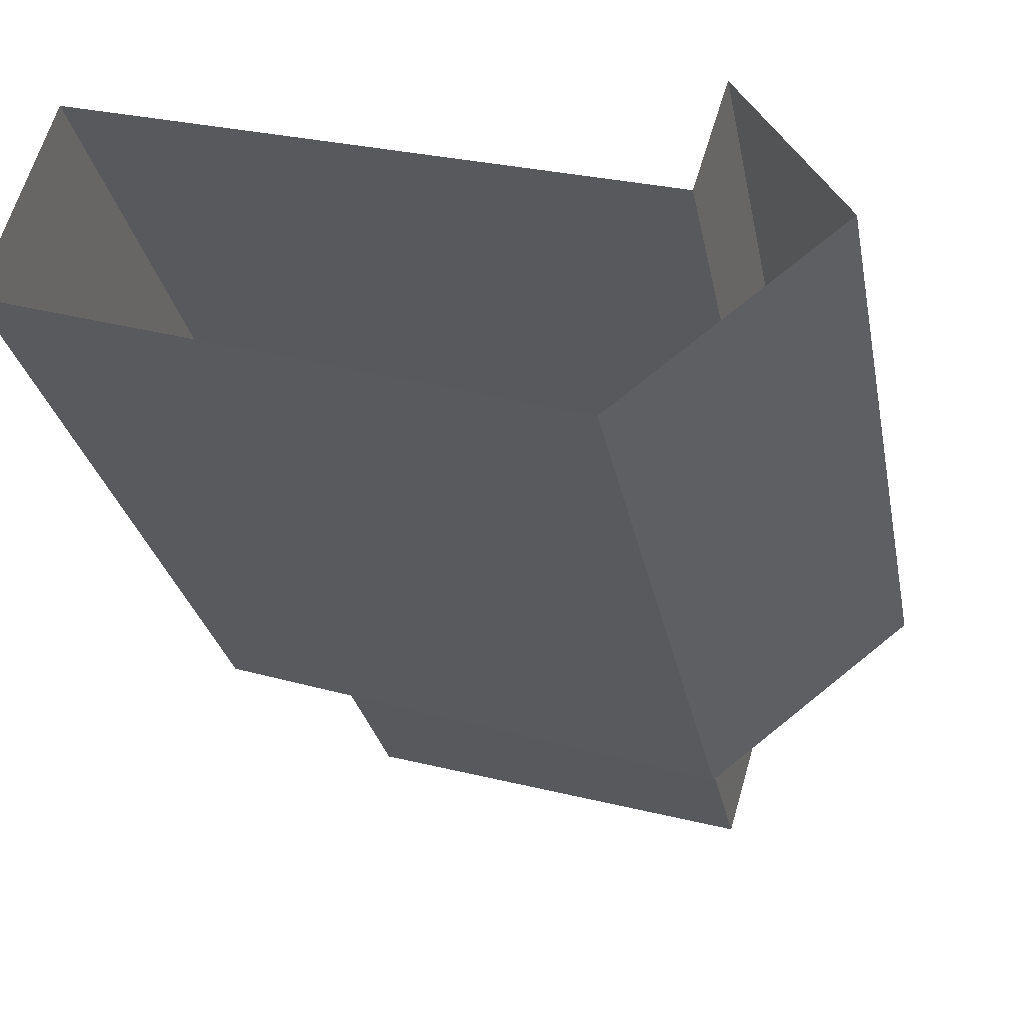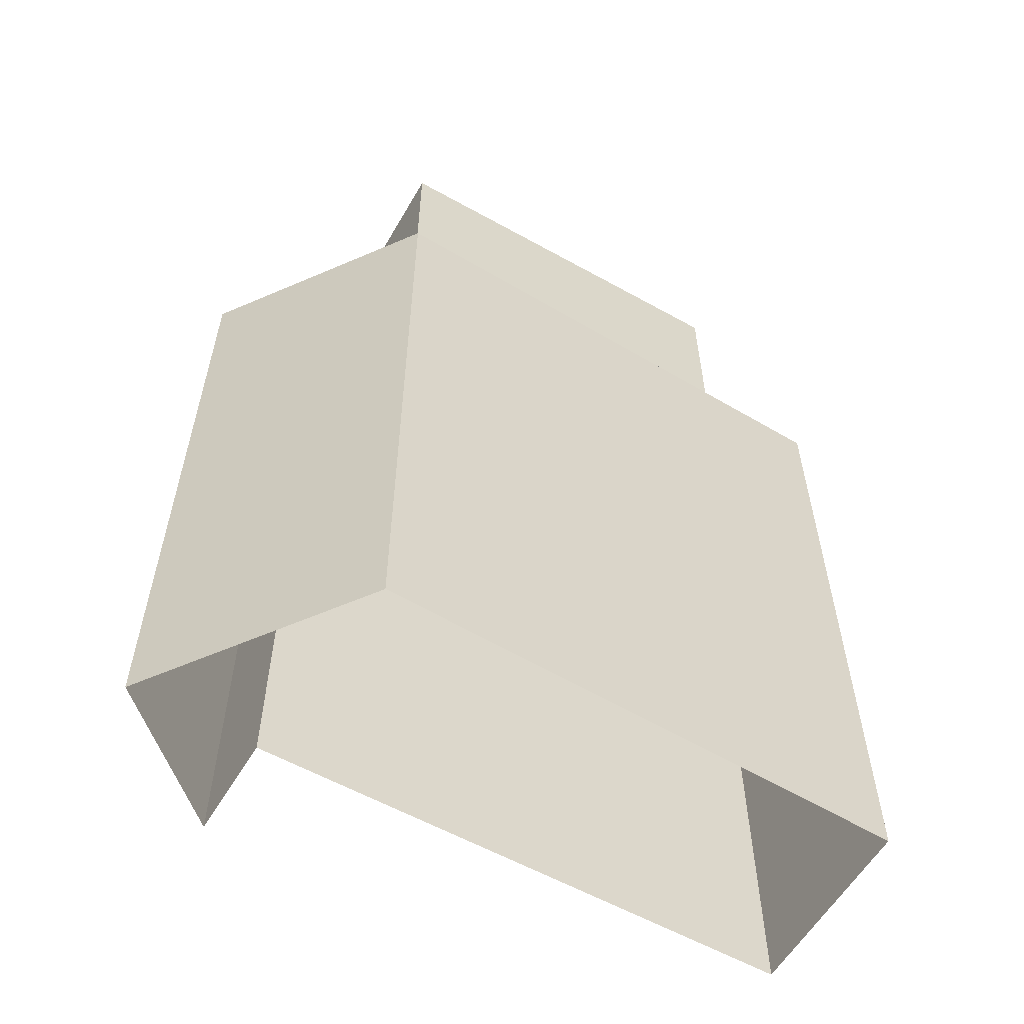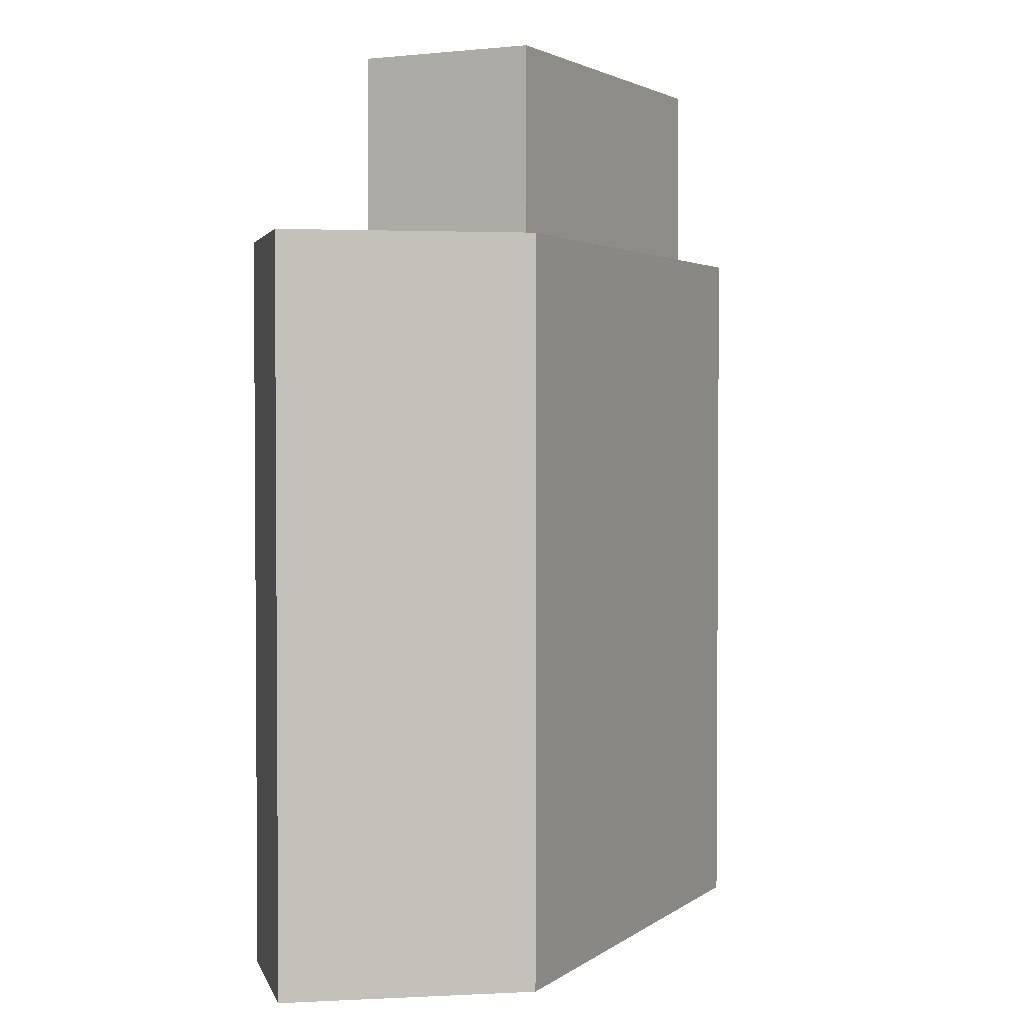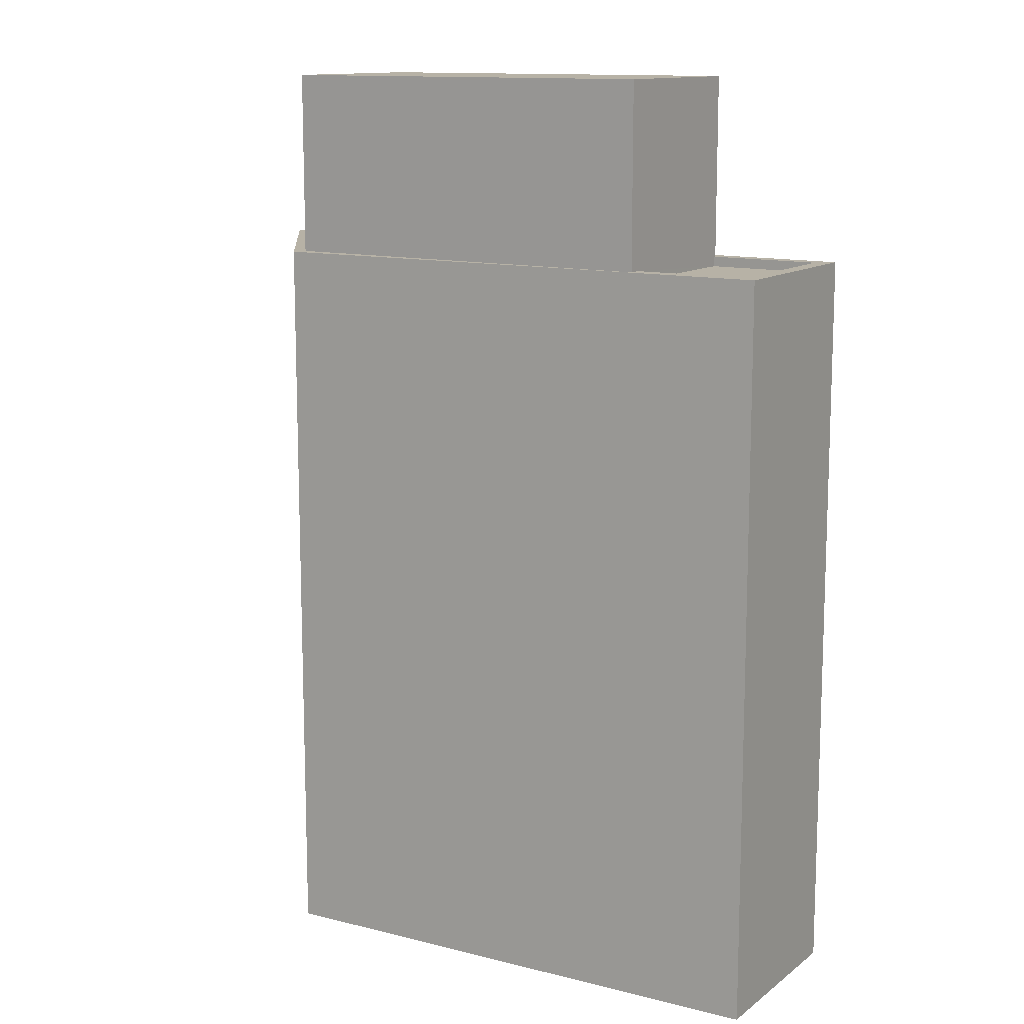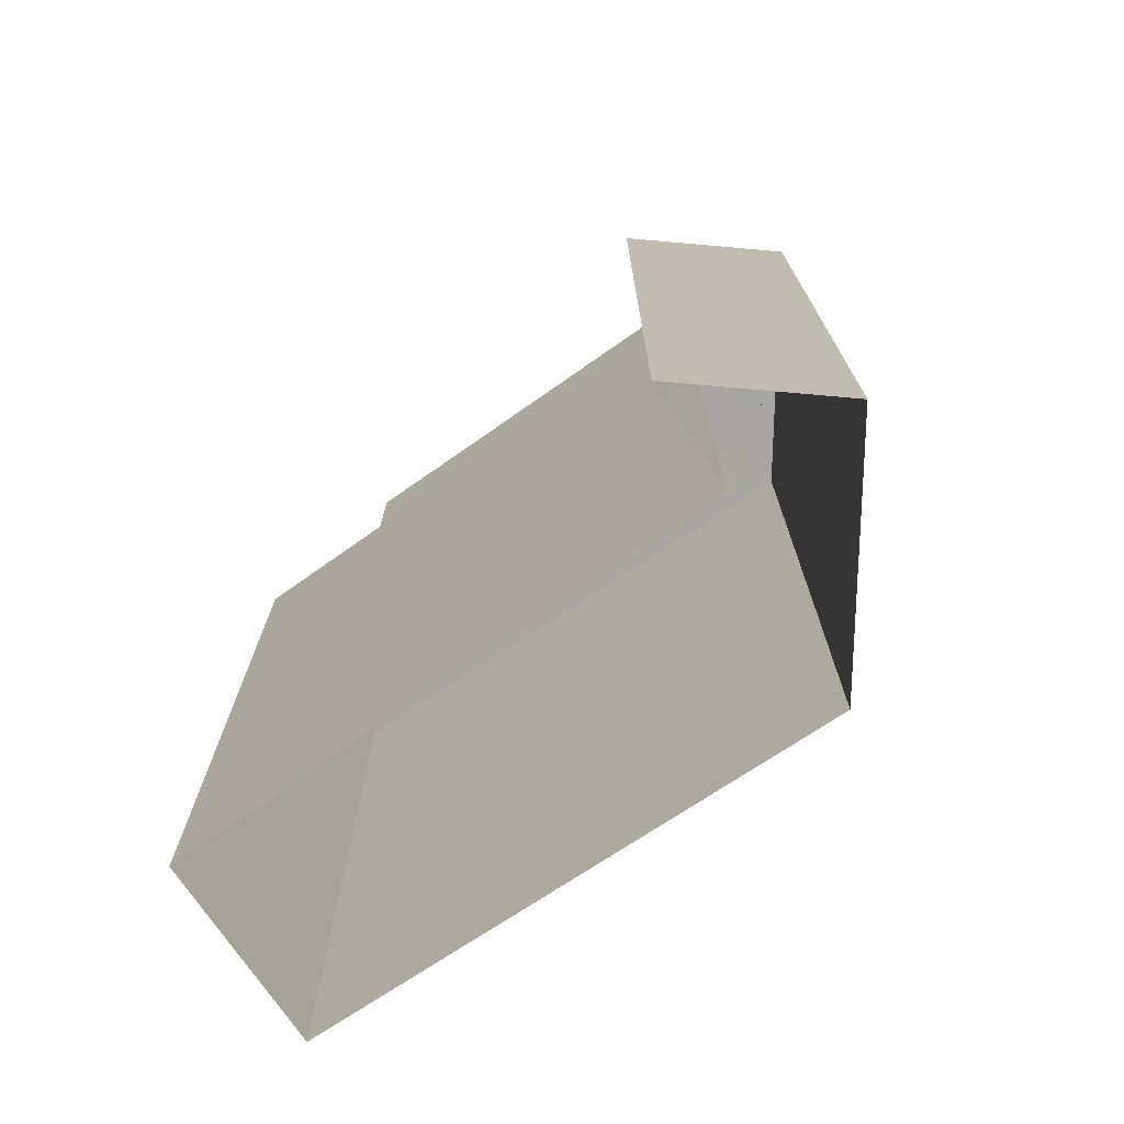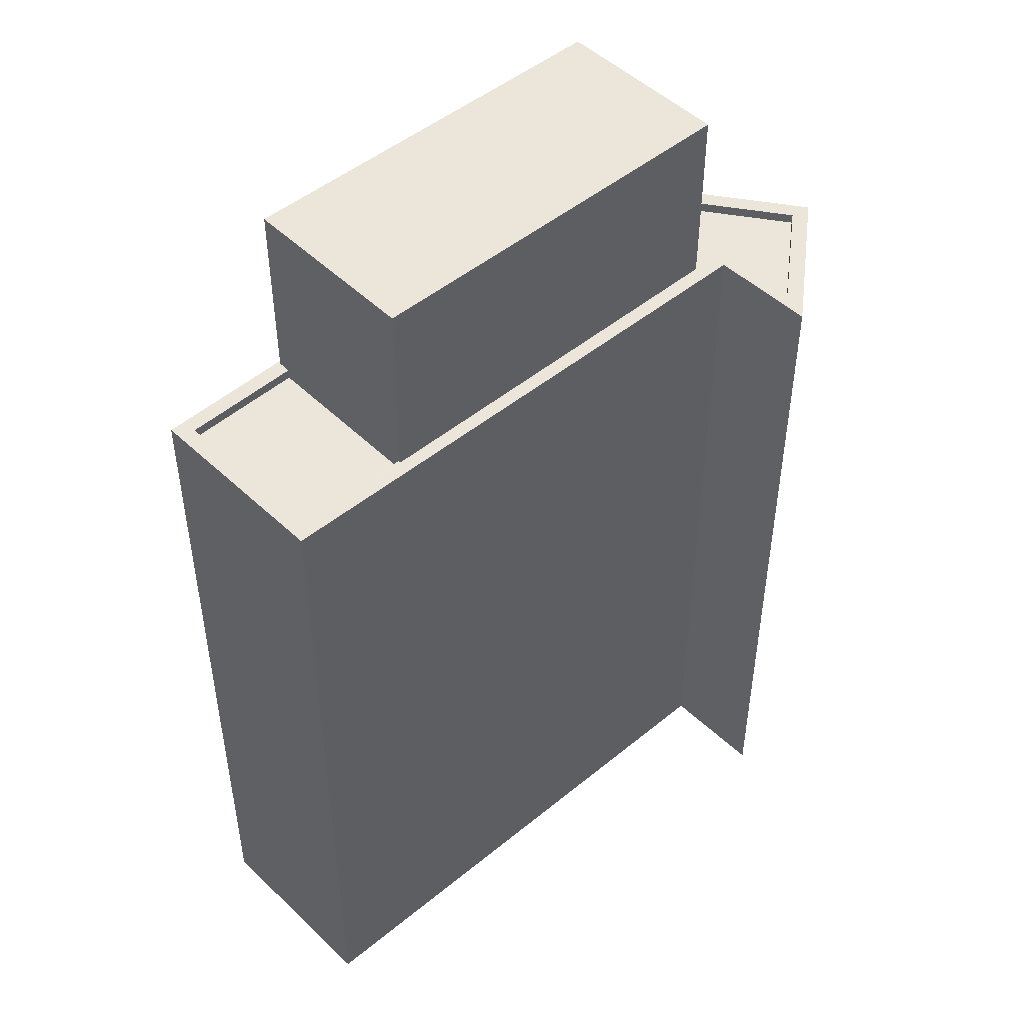
<metadata>
{"format":"obj","ext":"obj","renderer":"f3d","projection":"perspective","resolution":1024,"background":"white","views":[{"elev":-27.6,"azim":-169.3,"up":"+Y"},{"elev":-58.9,"azim":-13.4,"up":"+Z"},{"elev":2.4,"azim":-47.1,"up":"+Z"},{"elev":12.5,"azim":48.6,"up":"+Z"},{"elev":-73.9,"azim":-128.5,"up":"+Z"},{"elev":48.3,"azim":153.8,"up":"+Z"}]}
</metadata>
<code>
v -1.219e+04 -3.391e+04 33.11
v -1.219e+04 -3.391e+04 33.11
v -1.219e+04 -3.391e+04 33.11
v -1.219e+04 -3.392e+04 33.11
v -1.218e+04 -3.391e+04 33.11
v -1.218e+04 -3.391e+04 33.11
v -1.218e+04 -3.391e+04 51.78
v -1.218e+04 -3.391e+04 51.78
v -1.218e+04 -3.391e+04 51.78
v -1.218e+04 -3.391e+04 51.78
v -1.218e+04 -3.391e+04 52.03
v -1.218e+04 -3.391e+04 52.03
v -1.218e+04 -3.391e+04 52.03
v -1.219e+04 -3.392e+04 52.03
v -1.219e+04 -3.391e+04 52.03
v -1.219e+04 -3.391e+04 52.03
v -1.219e+04 -3.391e+04 52.03
v -1.219e+04 -3.391e+04 52.03
v -1.219e+04 -3.391e+04 52.03
v -1.218e+04 -3.391e+04 52.03
v -1.219e+04 -3.392e+04 52.03
v -1.219e+04 -3.392e+04 52.03
v -1.218e+04 -3.391e+04 52.03
v -1.218e+04 -3.391e+04 52.03
v -1.219e+04 -3.392e+04 52.03
v -1.219e+04 -3.391e+04 52.03
v -1.219e+04 -3.391e+04 52.03
v -1.219e+04 -3.391e+04 52.03
v -1.219e+04 -3.392e+04 51.78
v -1.219e+04 -3.391e+04 51.78
v -1.219e+04 -3.391e+04 51.78
v -1.219e+04 -3.391e+04 51.78
v -1.219e+04 -3.391e+04 51.78
v -1.218e+04 -3.391e+04 52.03
v -1.218e+04 -3.391e+04 52.03
v -1.218e+04 -3.391e+04 56.66
v -1.219e+04 -3.391e+04 56.66
v -1.219e+04 -3.392e+04 56.66
v -1.218e+04 -3.391e+04 56.66
f 1 2 3
f 1 3 4
f 5 6 4
f 3 5 4
f 7 8 9
f 7 10 8
f 11 12 13
f 14 15 16
f 17 18 19
f 12 17 20
f 19 18 16
f 21 22 14
f 23 20 24
f 12 23 13
f 22 25 14
f 26 27 17
f 14 25 15
f 17 27 28
f 20 17 28
f 15 19 16
f 26 17 19
f 23 12 20
f 29 30 31
f 31 30 32
f 33 30 29
f 13 34 11
f 11 34 14
f 13 35 34
f 14 34 21
f 36 37 38
f 36 39 37
f 24 9 23
f 24 7 9
f 23 9 8
f 13 23 8
f 35 13 8
f 10 35 8
f 26 32 30
f 26 19 32
f 33 26 30
f 33 27 26
f 29 15 25
f 29 31 15
f 19 31 32
f 19 15 31
f 17 12 5
f 3 17 5
f 11 6 5
f 12 11 5
f 6 14 4
f 6 11 14
f 14 16 1
f 4 14 1
f 16 2 1
f 16 18 2
f 17 3 2
f 18 17 2
f 27 33 25
f 28 27 37
f 33 29 25
f 37 25 38
f 38 25 22
f 37 27 25
f 20 37 39
f 20 28 37
f 10 7 35
f 34 35 36
f 36 35 39
f 39 24 20
f 35 7 24
f 39 35 24
f 36 38 21
f 36 21 34
f 38 22 21

</code>
